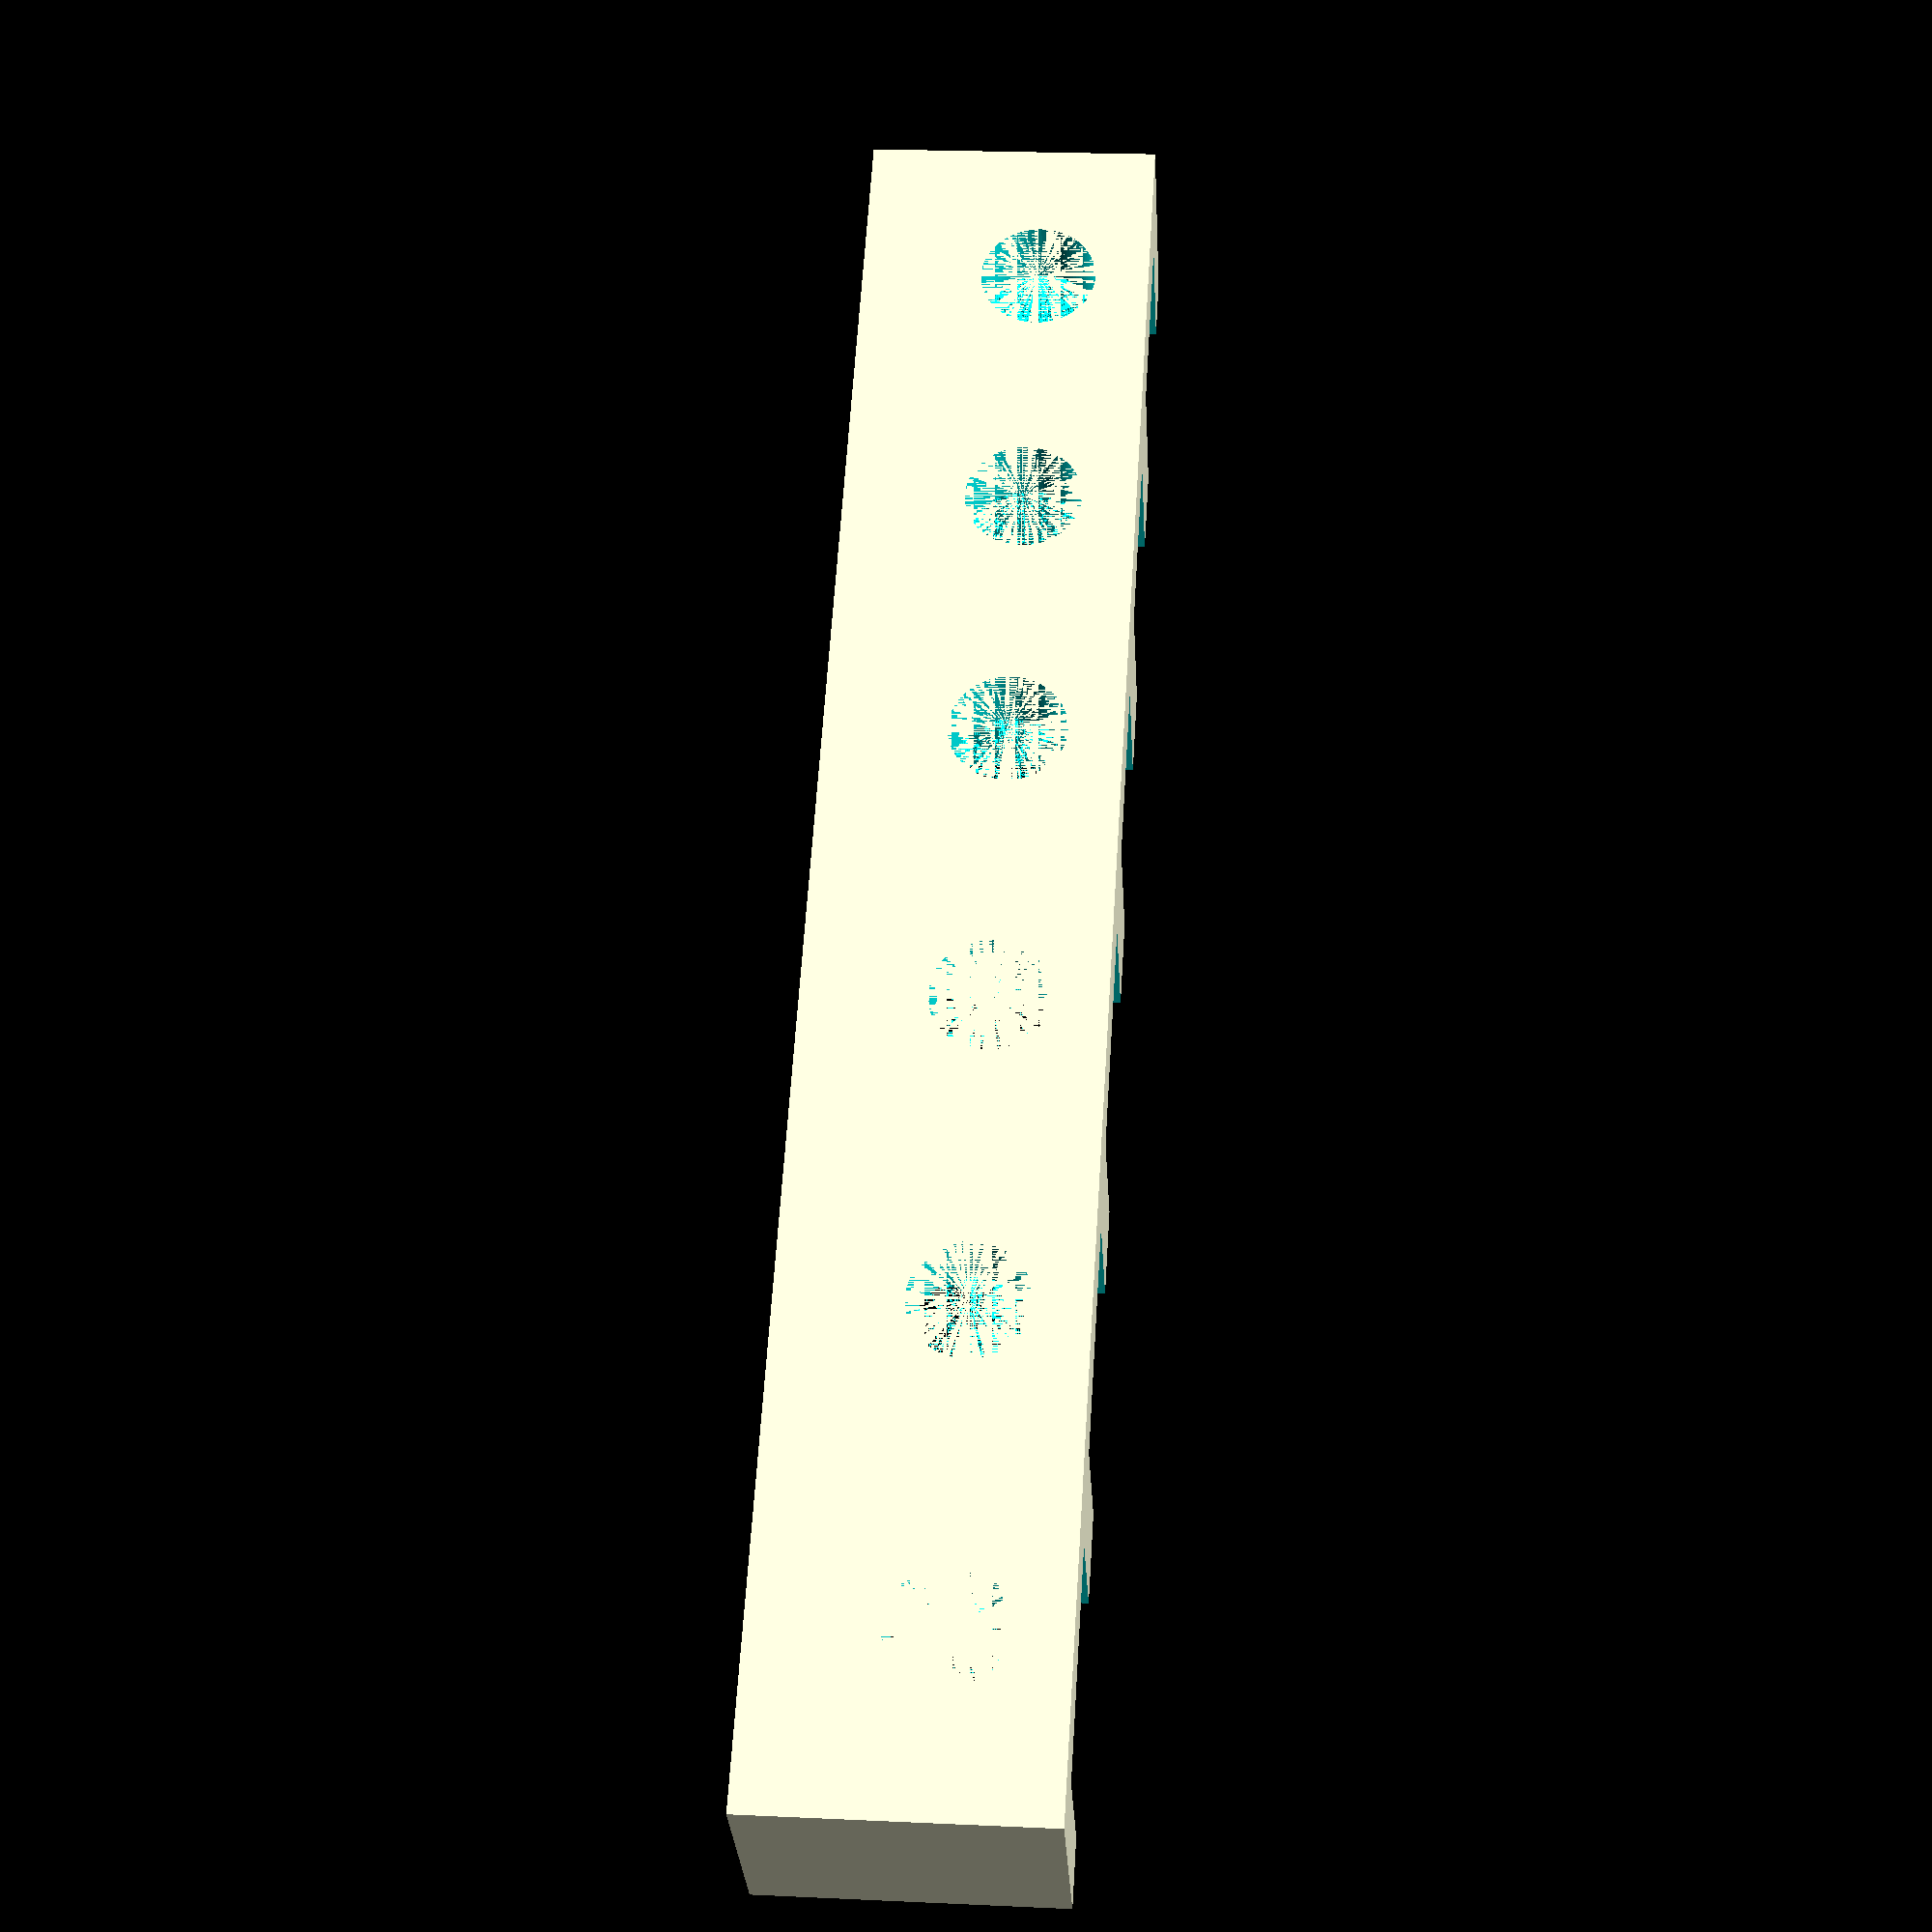
<openscad>
$fn = 100;

//screwWithNut(nr=4, nd=2, s=11, sd=3, sr=2.6, wp=20);

difference() {
	cube([80, 10, 13]);
	rotate(a=[90, 0, 0]) translate([8, 8, -10]) screwWithNut(nr=5, nd=7.5, s=3.5, sd=0, wp=10);
	rotate(a=[90, 0, 0]) translate([22, 8, -10]) screwWithNut(nr=5.05, nd=7.5, s=3.5, sd=0, wp=10);
	rotate(a=[90, 0, 0]) translate([36, 8, -10]) screwWithNut(nr=5.1, nd=7.5, s=3.5, sd=0, wp=10);
	rotate(a=[90, 0, 0]) translate([49, 8, -10]) screwWithNut(nr=4, nd=7.5, s=3.5, sd=0, wp=10);
	rotate(a=[90, 0, 0]) translate([61, 8, -10]) screwWithNut(nr=4.05, nd=7.5, s=3.5, sd=0, wp=10);
	rotate(a=[90, 0, 0]) translate([73, 8, -10]) screwWithNut(nr=4.1, nd=7.5, s=3.5, sd=0, wp=10);
}


// -------------------------------
// own modules
// -------------------------------




// screwWithNut - draws a screw with nut. the object is placed
//                in z-direction centered at the origin
// 
// nr: radius of the nut
// nd: nut depth
// s:  space between nut and screen head
// sd: srew depth
// sr: screwRadius
// wp: with projection
// 
module screwWithNut(nr=5, nd=6.5, s=4, sd=6.5, sr=2.6, wp=0) {
	union() {
		translate([0, 0, sd/2]) hexagon(length = nr, depth = sd);
		translate([0, 0, sd]) cylinder(h=s, r=sr);
		translate([0, 0, s + nd/2 + sd]) hexagon(length = nr, depth = nd);
		if (wp > 0) {
			translate([-nr, 0, 0]) cube([2*nr, wp, sd]);
			translate([-nr, 0, s + sd]) cube([2*nr, wp, nd]);
		}
	}
}








// -------------------------------
// 3rd party stuff
// -------------------------------




/*----------------------------------------------------------------------------*
* Defines common constants used throughout the AutoSCAD libraries.
*-----------------------------------------------------------------------------*
*----------------------------------------------------------------------------*/

//--- Constants

/** The value of Pi
 */
PI = 3.1415926535897932;

/** Printer resolution (in mm)
 */
RESOLUTION = 0.3;

/** Base size for objects (in mm)
 *
 * The library is designed to generate things in 'units' - this defines the
 * size of a unit (in mm).
 */
BASE_SIZE = 2;

//--- Modules

/** Create an isosceles triangle
 *
 * The middle of the base is at origin (0, 0, 0) and the tip of the triangle
 * points along the Y axis. Depth is in the Z axis and is centered on the
 * origin. If depth is not specified it defaults to 2 units.
 */
module triangle(width, height, depth = 2) {
  angle = atan(height / (width / 2));
  difference() {
    translate(v = [ 0, height / 2, 0 ]) {
      cube(size = [ width, height, depth ], center = true);
      }
    translate(v = [ width / 2, 0, 0 ]) {
      rotate(a = [ 0, 0, 90 - angle ]) {
        translate(v = [ width / 2, height, 0 ]) {
          cube(size = [ width, height * 2, depth * 2 ], center = true);
          }
        }
      }
    translate(v = [ -width / 2, 0, 0 ]) {
      rotate(a = [ 0, 0, 270 + angle ]) {
        translate(v = [ -width / 2, height, 0 ]) {
          cube(size = [ width, height * 2, depth * 2 ], center = true);
          }
        }
      }
    }
  }

/** Create an arc
 *
 * Creates a slice of a cylinder that is 'width' along the X axis, 'height'
 * along the Y axis and 'depth' along the Z axis. The base (the flat part)
 * is centered on the origin. If 'depth' is not specified it defaults to
 * 2 units.
 */
module arc(width, height, depth = 2) {
  radius = ((width * width) + (4 * height * height)) / (8 * height);
  difference() {
    translate(v = [ 0, -(radius - height), 0 ]) {
      cylinder(h = depth, r = radius, center = true, $fs = RESOLUTION);
      }
    translate(v = [ 0, -radius, 0 ]) {
      cube(size = [ radius * 2, radius * 2, depth * 2 ], center = true);
      }
    }
  }

/** Calculates the height of a teardrop with a given radius
 */
function teardrop_length(td_radius) = td_radius + sqrt(2 * (td_radius * td_radius));

/** Generate a teardrop shape
 *
 * These shapes are useful for minimising print volume while maintaining
 * structural strength.
 */
module teardrop(td_radius, td_height = 1) {
  translate(v = [ 0, -(teardrop_length(td_radius) - td_radius), 0 ]) {
    rotate(a = [ 0, 0, 45 ]) {
      linear_extrude(height = td_height) {
        union() {
          circle(r = td_radius, $fs = RESOLUTION);
          square(size = [ td_radius, td_radius ]);
          }
        }
      }
    }
  }

/** Variation of the teardrop with a specified length
 *
 * This module allows you to specify the length of the teardrop shape as well
 * as the radius.
 */
module teardrop_scaled(td_radius, td_length, td_height = 1) {
  scale_factor = td_length / teardrop_length(td_radius);
  scale(v = [ 1, scale_factor, 1 ]) {
    teardrop(td_radius, td_height);
    }
  }

/** Create a hexagon.
 *
 * The 'size' parameter specifies the distance from the center of the
 * hexagon to the center of one of the six straight edges. The 'depth'
 * parameter specifies the size in the Z axis. The resulting object
 * is centered on the origin.
 */
module hexagon(length, depth = 2) {
  width = 2 * length * tan(30);
  union() {
    cube(size = [ length * 2, width, depth ], center = true);
    rotate(a = [ 0, 0, 60 ]) {
      cube(size = [ length * 2, width, depth ], center = true);
      }
    rotate(a = [ 0, 0, -60 ]) {
      cube(size = [ length * 2, width, depth ], center = true);
      }
    }
  }

/** Create a hexagon
 *
 * The 'radius' parameter specifies the radius of the smallest circle
 * that contains the hexagon. The 'depth' parameter specifies the size
 * in the Z axis. The resulting object is centered on the origin.
 */
module hexagonR(radius, depth = 2) {
  hexagon(radius * cos(30), depth);
  }

/** Create a hexagon
 *
 * This version of the hexagon module creates a hexagon where each
 * edge is of 'part' length. The 'depth' parameter specifies the
 * size in the Z axis. The resulting object is centered on the
 * origin.
 */
module hexagonL(part, depth = 2) {
  hexagon((part / 2) / tan(30), depth);
  }

/** Create a rounded rectangle
 */
module roundrect(width, height, depth, radius) {
  union() {
     // Make the four corner pieces
     translate(v = [ width / 2 - radius, height / 2 - radius, 0 ]) {
       cylinder(r = radius, h = depth, center = true);
       }
     translate(v = [ width / 2 - radius, -(height / 2 - radius), 0 ]) {
       cylinder(r = radius, h = depth, center = true);
       }
     translate(v = [ -(width / 2 - radius), height / 2 - radius, 0 ]) {
       cylinder(r = radius, h = depth, center = true);
       }
     translate(v = [ -(width / 2 - radius), -(height / 2 - radius), 0 ]) {
       cylinder(r = radius, h = depth, center = true);
       }
    // Add the center rectangles
    cube(size = [ width - (2 * radius), height, depth ], center = true);
    cube(size = [ width, height - (2 * radius), depth ], center = true);
    }
  }
</openscad>
<views>
elev=157.9 azim=140.5 roll=265.4 proj=p view=solid
</views>
